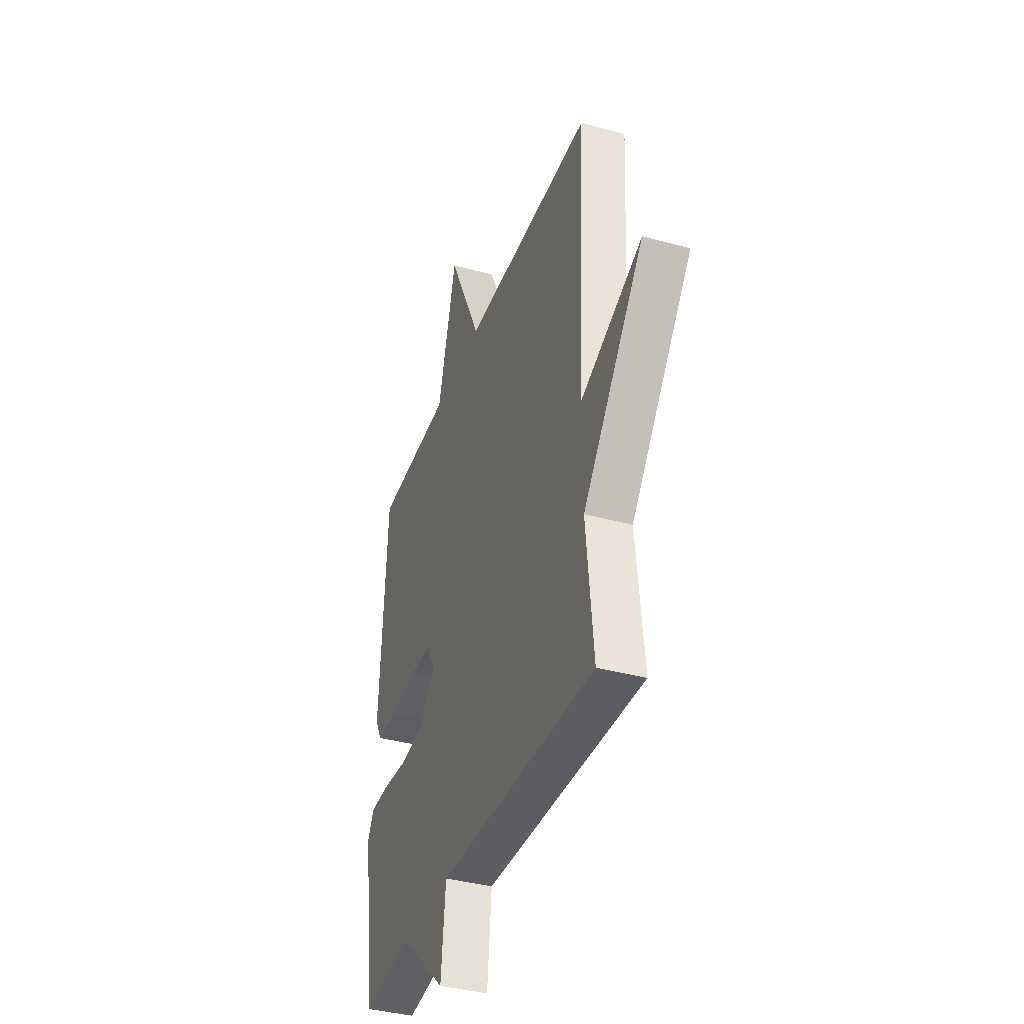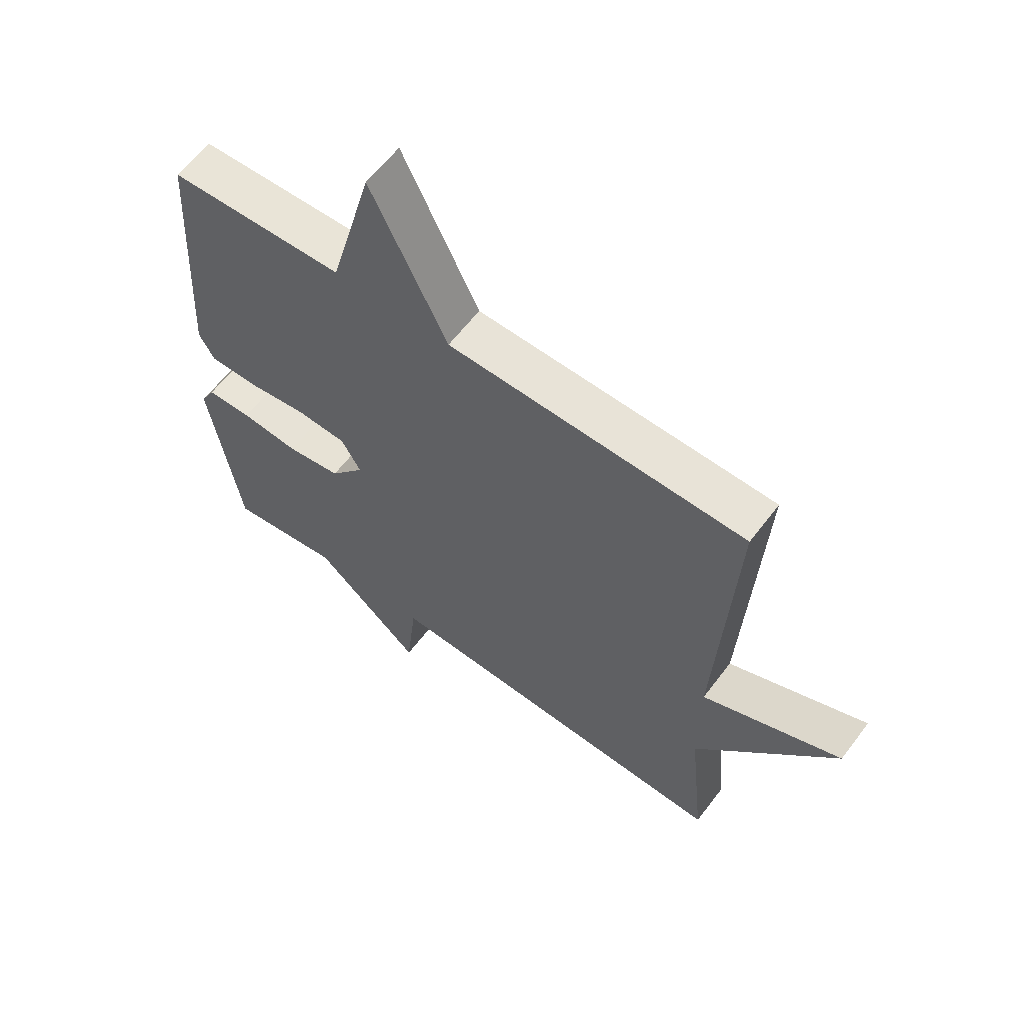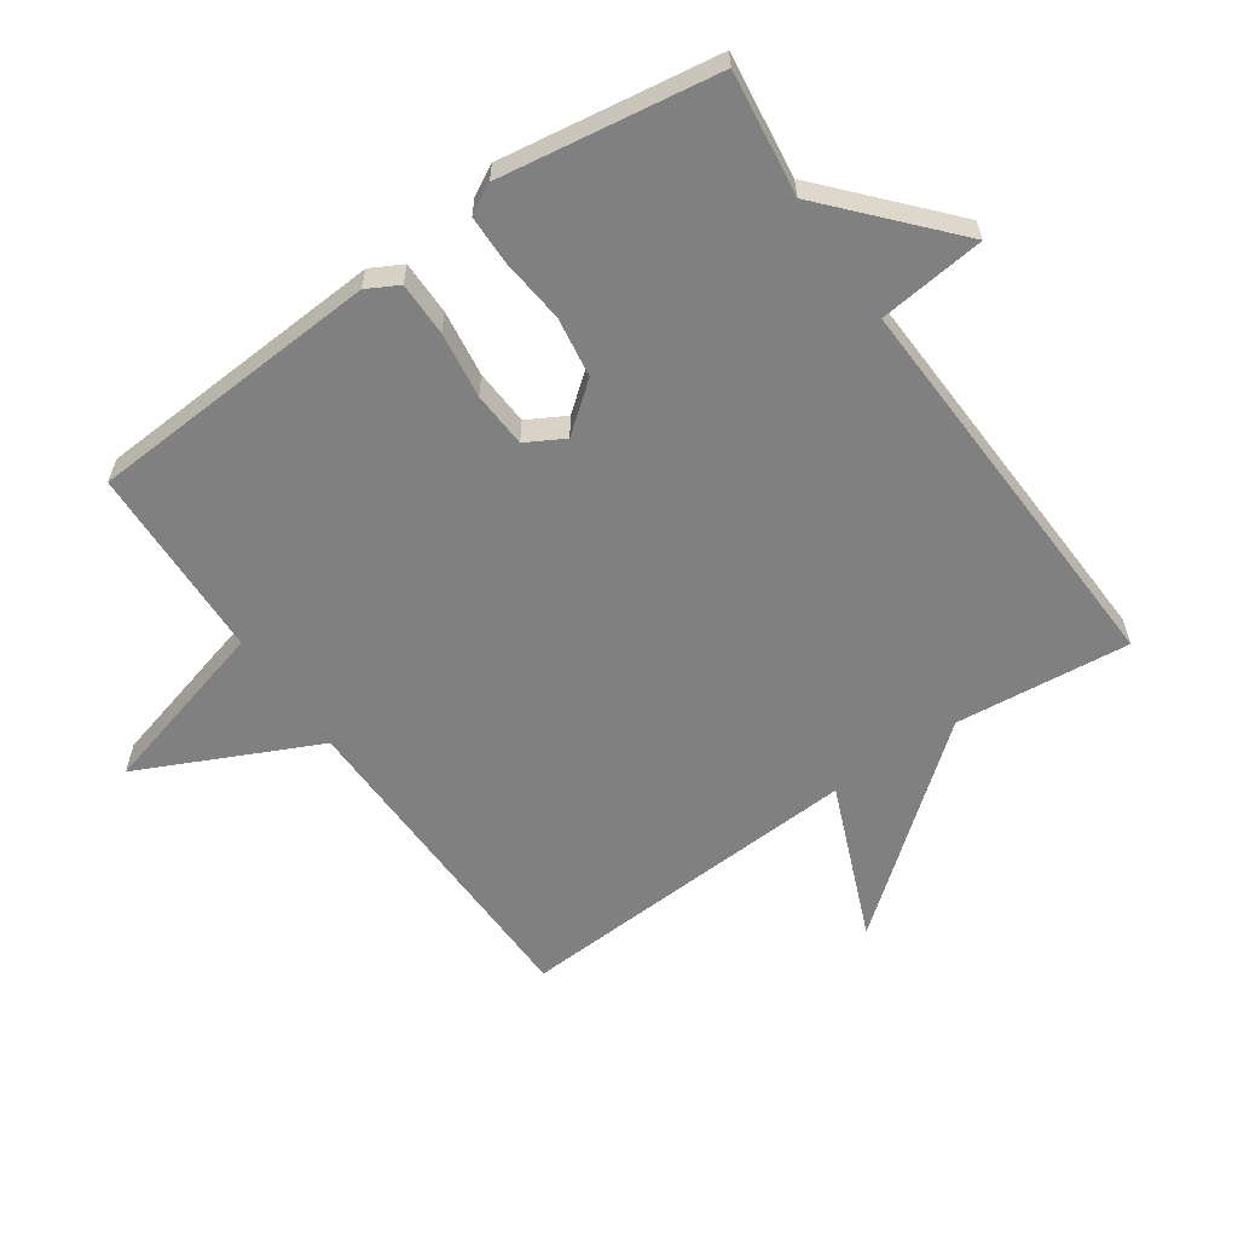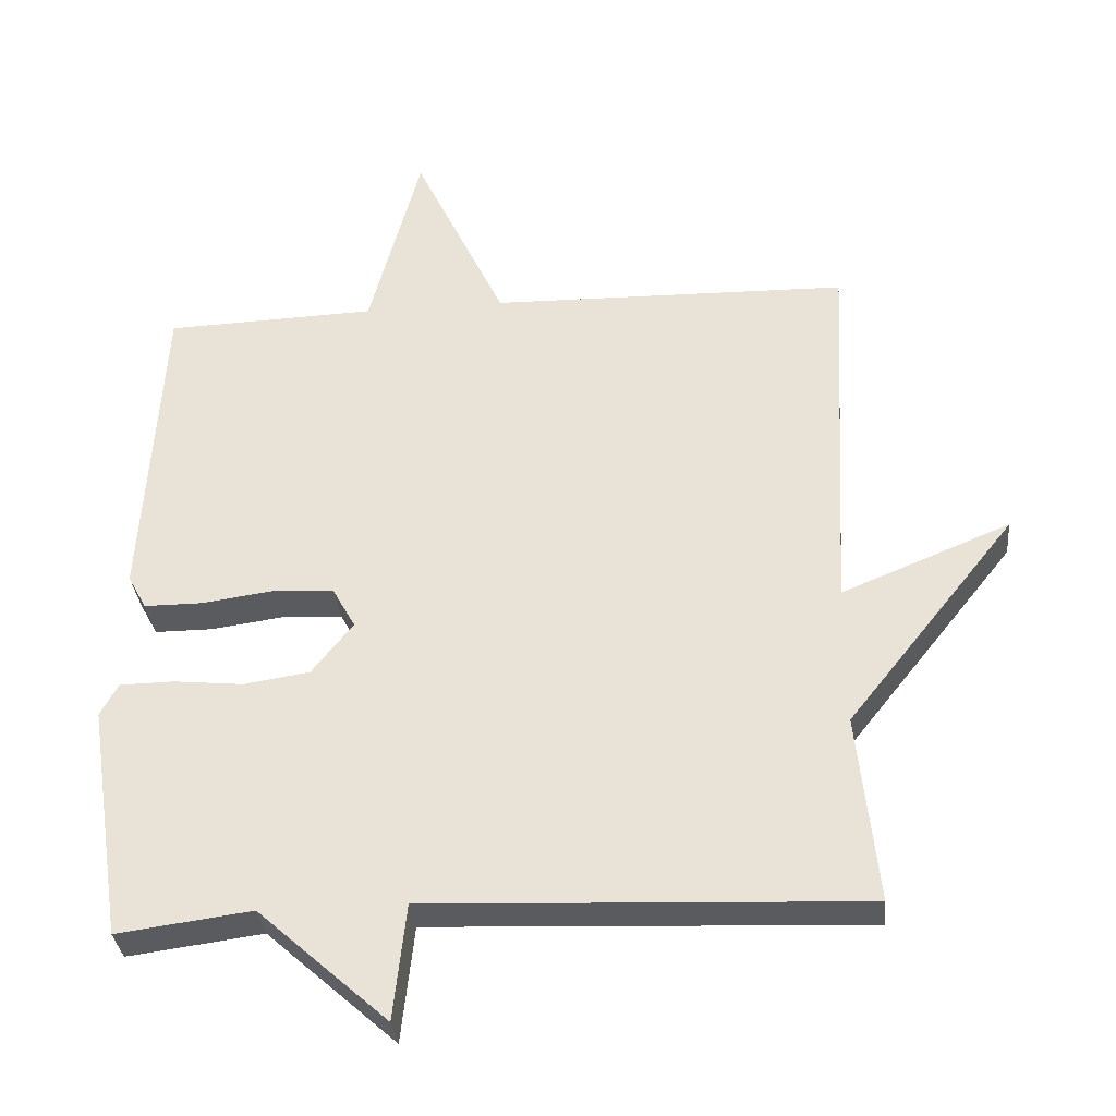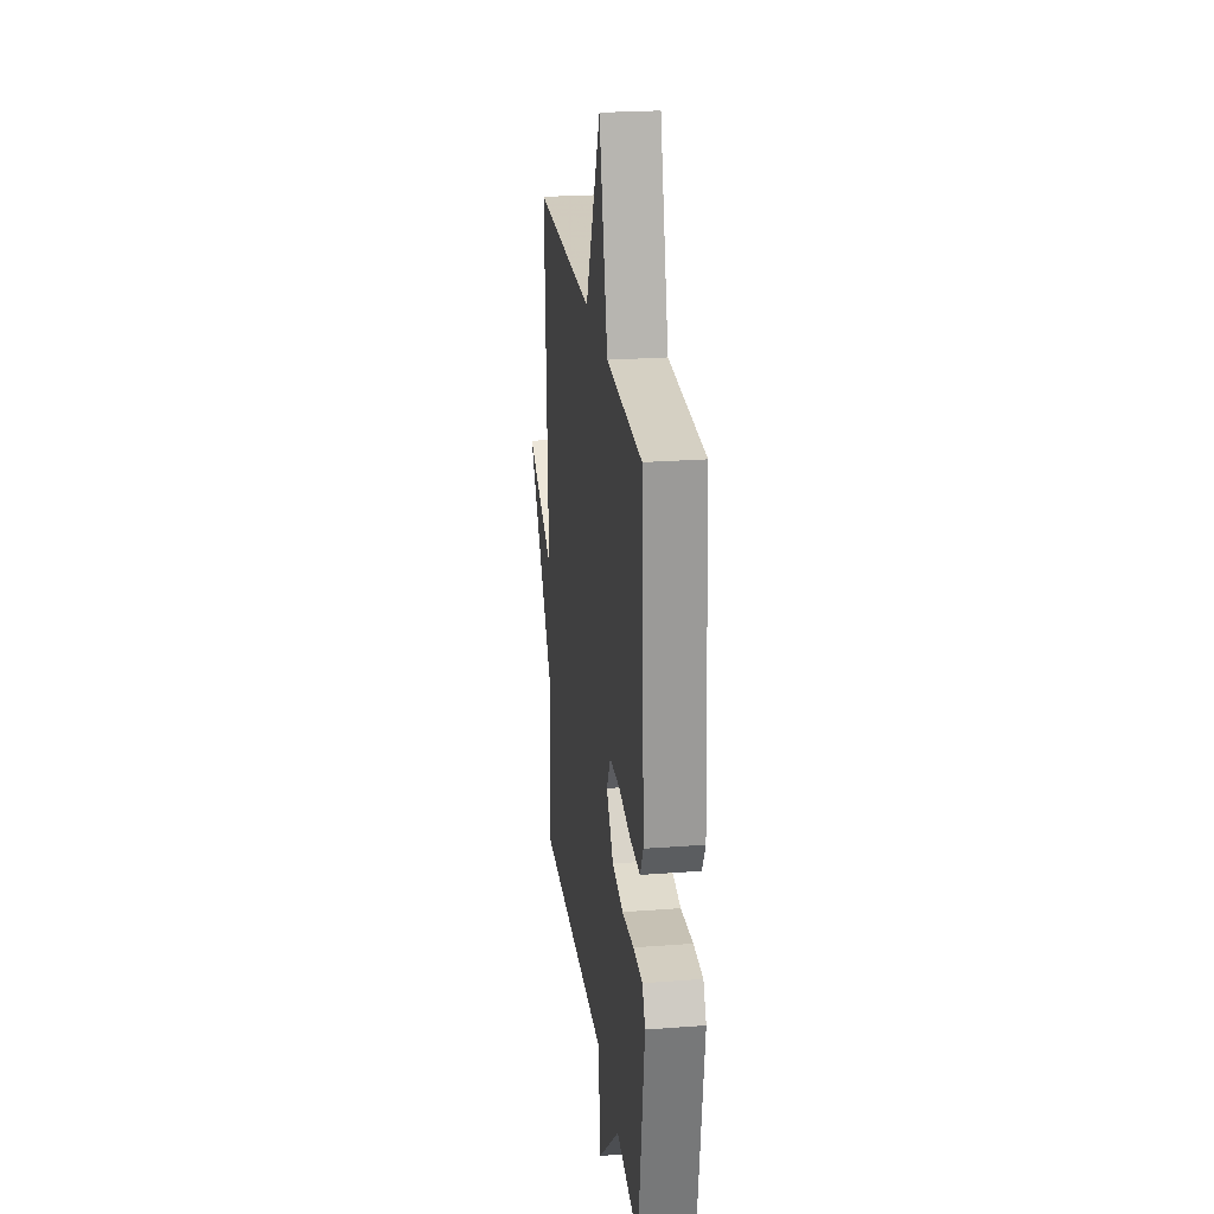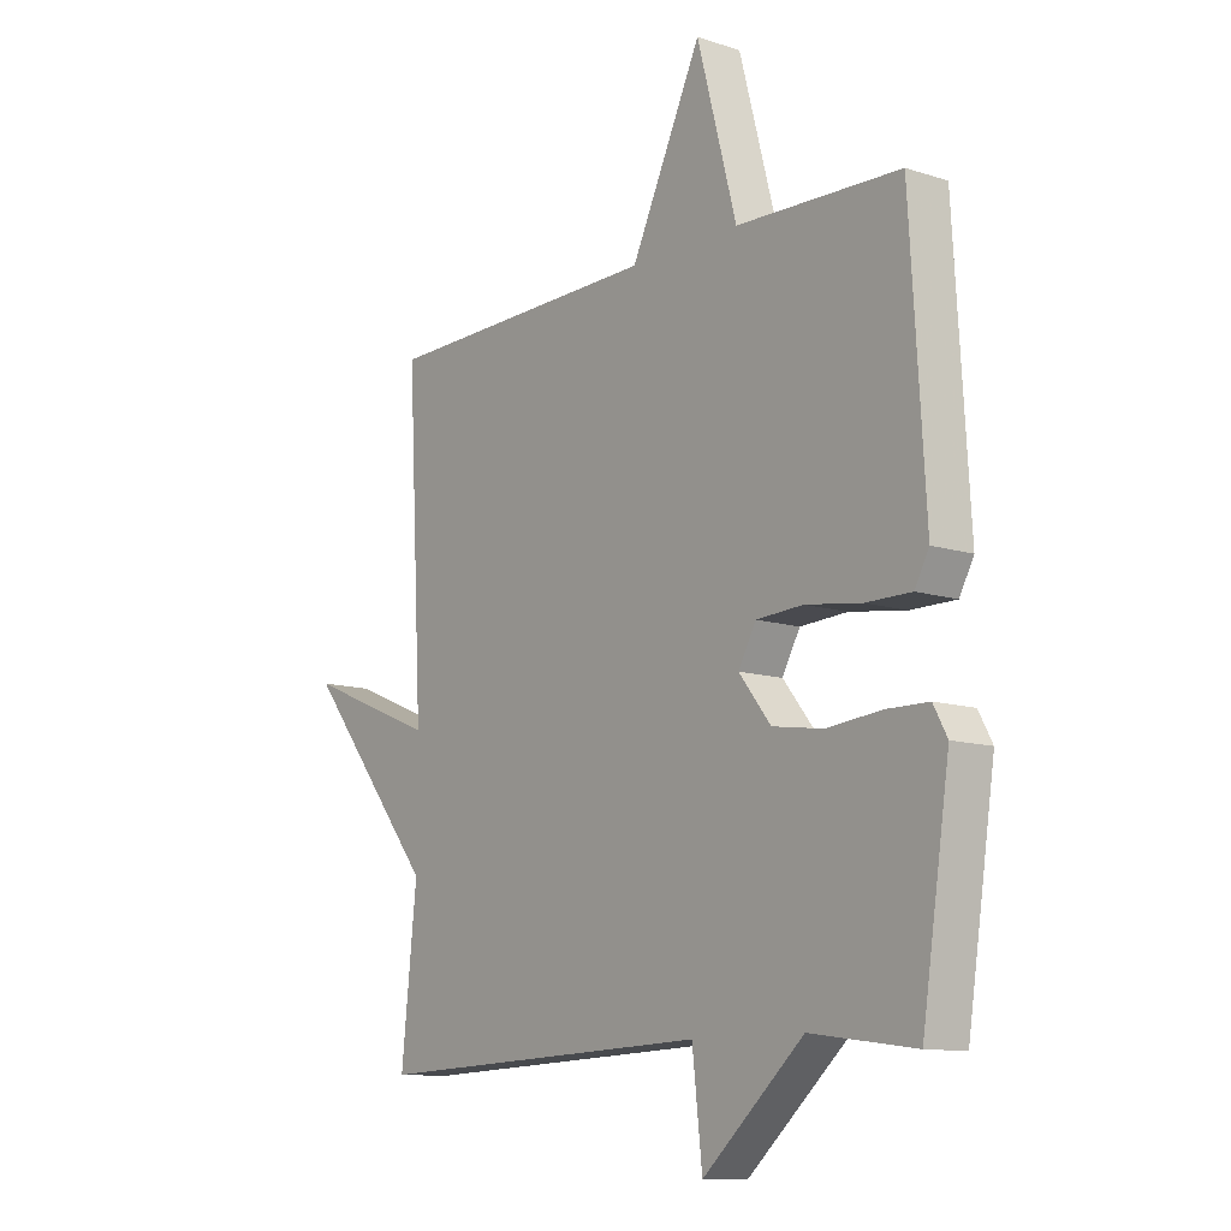
<metadata>
{"format":"obj","ext":"obj","renderer":"f3d","projection":"perspective","resolution":1024,"background":"white","views":[{"elev":-38.2,"azim":-109.2,"up":"+Z"},{"elev":61.2,"azim":-143.0,"up":"+Z"},{"elev":-60.1,"azim":124.8,"up":"+Y"},{"elev":-33.3,"azim":-174.4,"up":"+Z"},{"elev":24.4,"azim":82.9,"up":"+Z"},{"elev":-11.1,"azim":51.7,"up":"+Z"}]}
</metadata>
<code>
v 0.5 0.07 0.5
v 0.527 0.07 0.052
v 0.501 0.07 0.004
v 0.419 0.07 0.004
v 0.318 0.07 0.018
v 0.233 0.07 0.013
v 0.201 0.07 -0.045
v 0.259 0.07 -0.118
v 0.351 0.07 -0.132
v 0.449 0.07 -0.122
v 0.525 0.07 -0.123
v 0.55 0.07 -0.169
v 0.5 0.07 -0.5
v 0.311 0.07 -0.475
v 0.129 0.07 -0.638
v 0.111 0.07 -0.475
v -0.5 0.07 -0.5
v -0.472 0.07 -0.234
v -0.709 0.07 0.063
v -0.472 0.07 -0.034
v -0.5 0.07 0.5
v 0.004 0.07 0.51
v 0.132 0.07 0.779
v 0.204 0.07 0.51
v 0.5 0 0.5
v 0.527 0 0.052
v 0.501 0 0.004
v 0.419 0 0.004
v 0.318 0 0.018
v 0.233 0 0.013
v 0.201 0 -0.045
v 0.259 0 -0.118
v 0.351 0 -0.132
v 0.449 0 -0.122
v 0.525 0 -0.123
v 0.55 0 -0.169
v 0.5 0 -0.5
v 0.311 0 -0.475
v 0.129 0 -0.638
v 0.111 0 -0.475
v -0.5 0 -0.5
v -0.472 0 -0.234
v -0.709 0 0.063
v -0.472 0 -0.034
v -0.5 0 0.5
v 0.004 0 0.51
v 0.132 0 0.779
v 0.204 0 0.51
f 22 23 24
f 24 1 2
f 22 24 2
f 21 22 2
f 20 21 2
f 18 19 20
f 16 17 18
f 16 18 20
f 14 15 16
f 14 16 20
f 12 13 14
f 11 12 14
f 10 11 14
f 9 10 14
f 8 9 14 20
f 7 8 20
f 6 7 20
f 2 3 4 5
f 2 5 6
f 2 6 20
f 48 47 46
f 26 25 48
f 26 48 46
f 26 46 45
f 26 45 44
f 44 43 42
f 42 41 40
f 44 42 40
f 40 39 38
f 44 40 38
f 38 37 36
f 38 36 35
f 38 35 34
f 38 34 33
f 44 38 33 32
f 44 32 31
f 44 31 30
f 29 28 27 26
f 30 29 26
f 44 30 26
f 1 25 26 2
f 2 26 27 3
f 3 27 28 4
f 4 28 29 5
f 5 29 30 6
f 6 30 31 7
f 7 31 32 8
f 8 32 33 9
f 9 33 34 10
f 10 34 35 11
f 11 35 36 12
f 12 36 37 13
f 13 37 38 14
f 14 38 39 15
f 15 39 40 16
f 16 40 41 17
f 17 41 42 18
f 18 42 43 19
f 19 43 44 20
f 20 44 45 21
f 21 45 46 22
f 22 46 47 23
f 23 47 48 24
f 24 48 25 1

</code>
